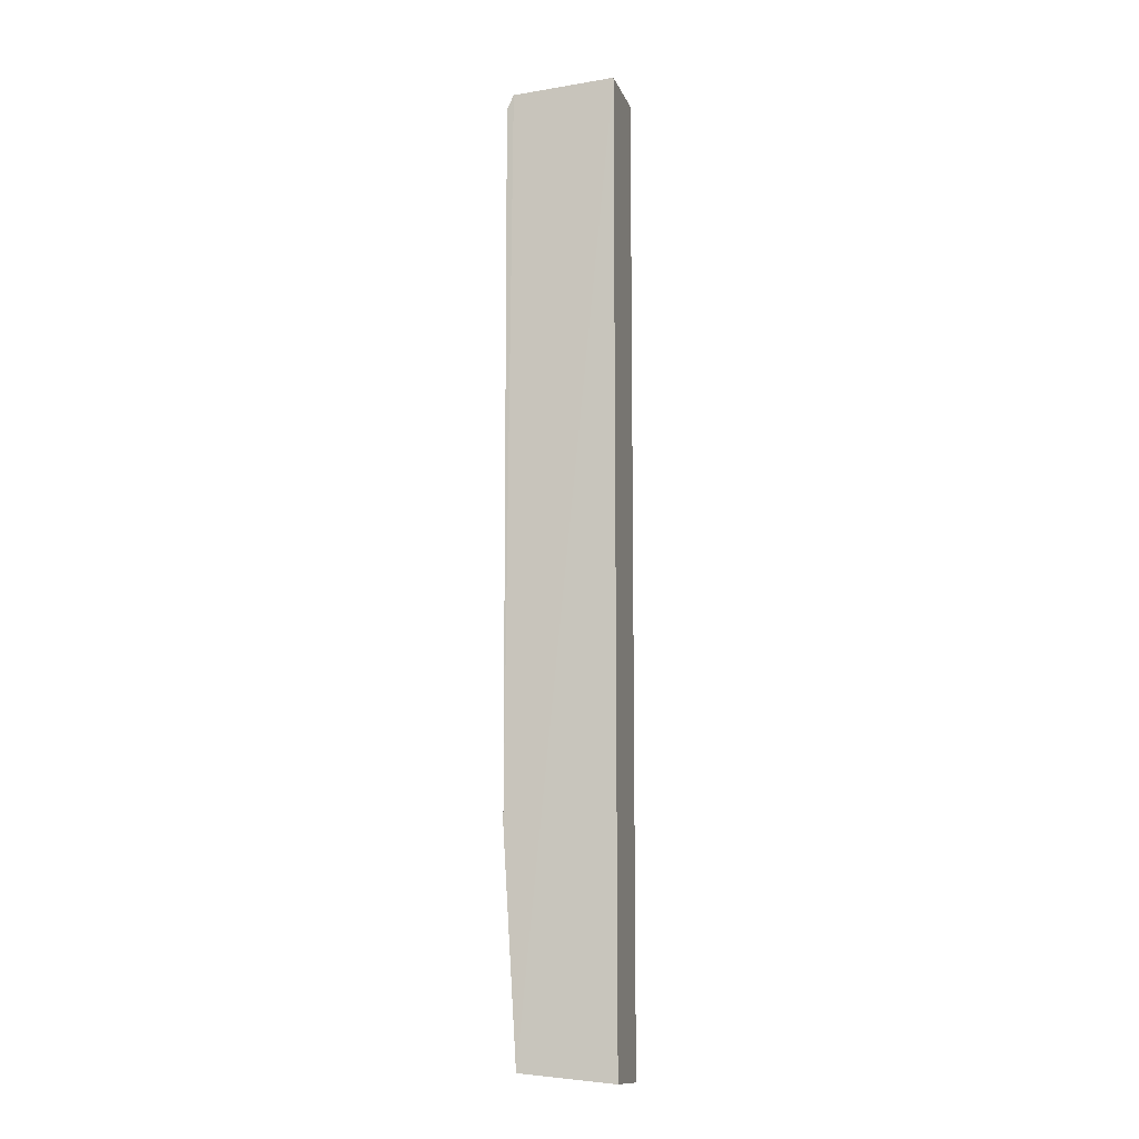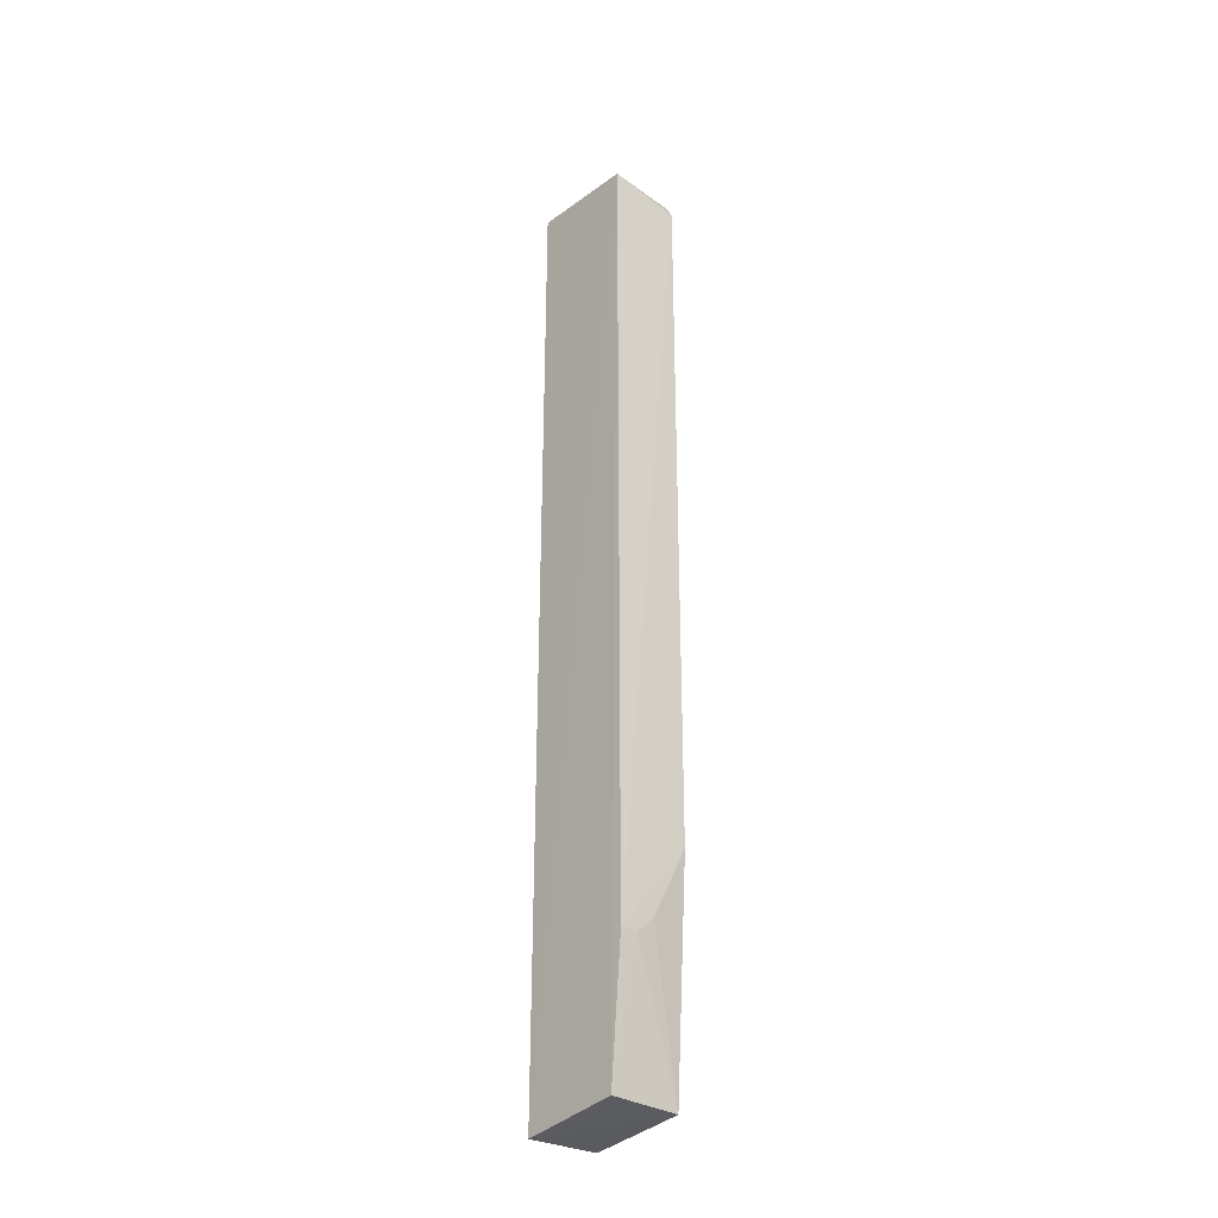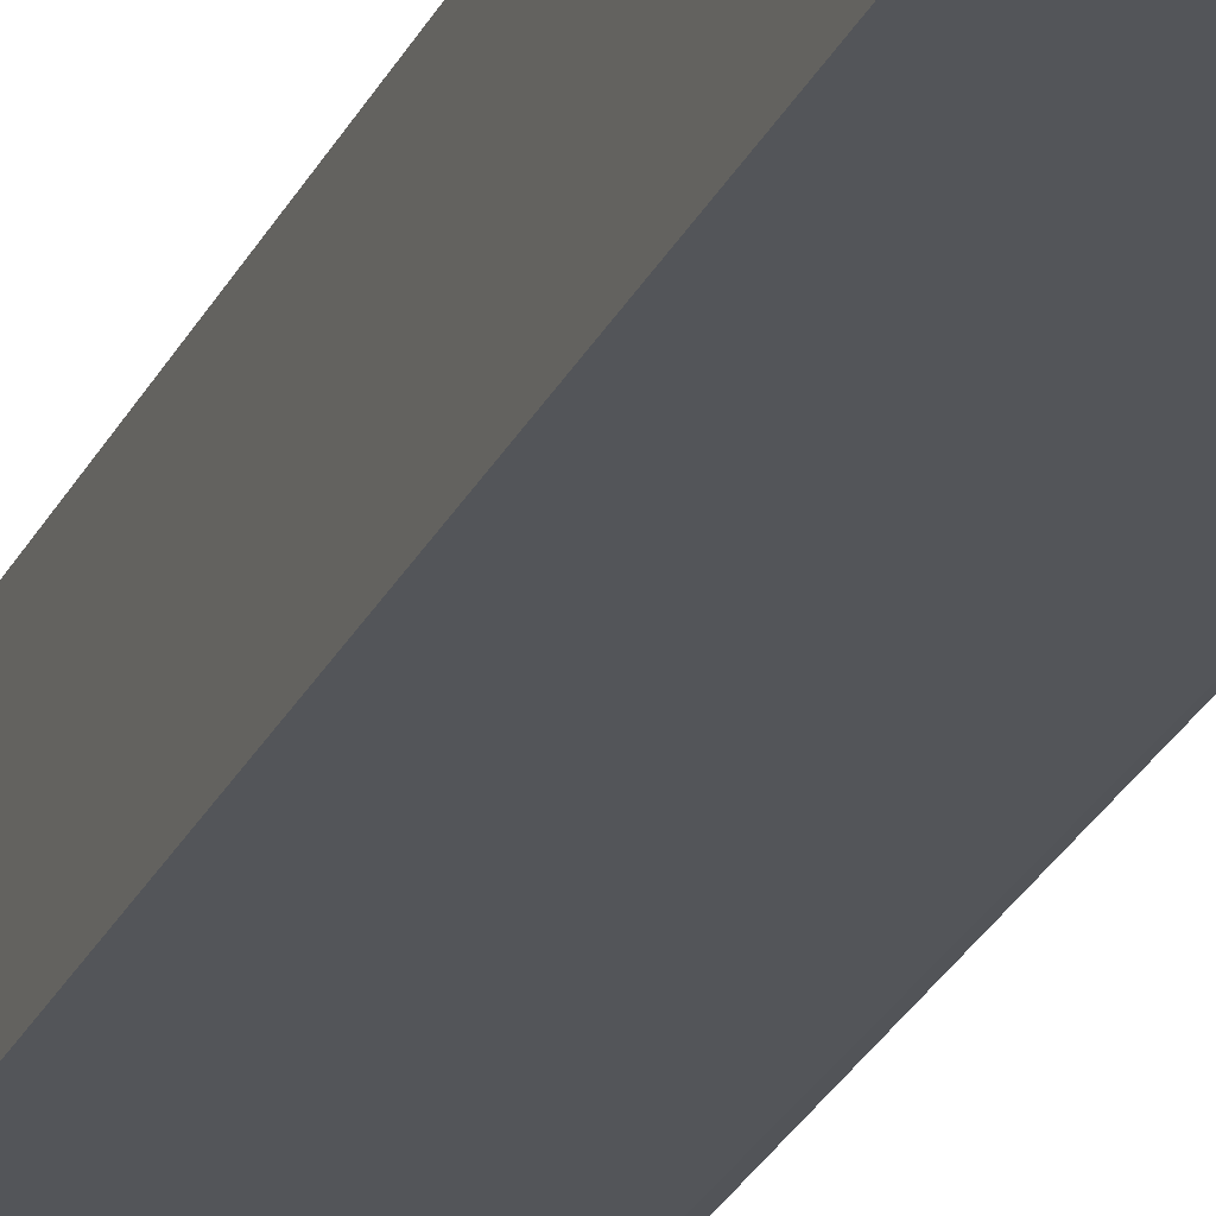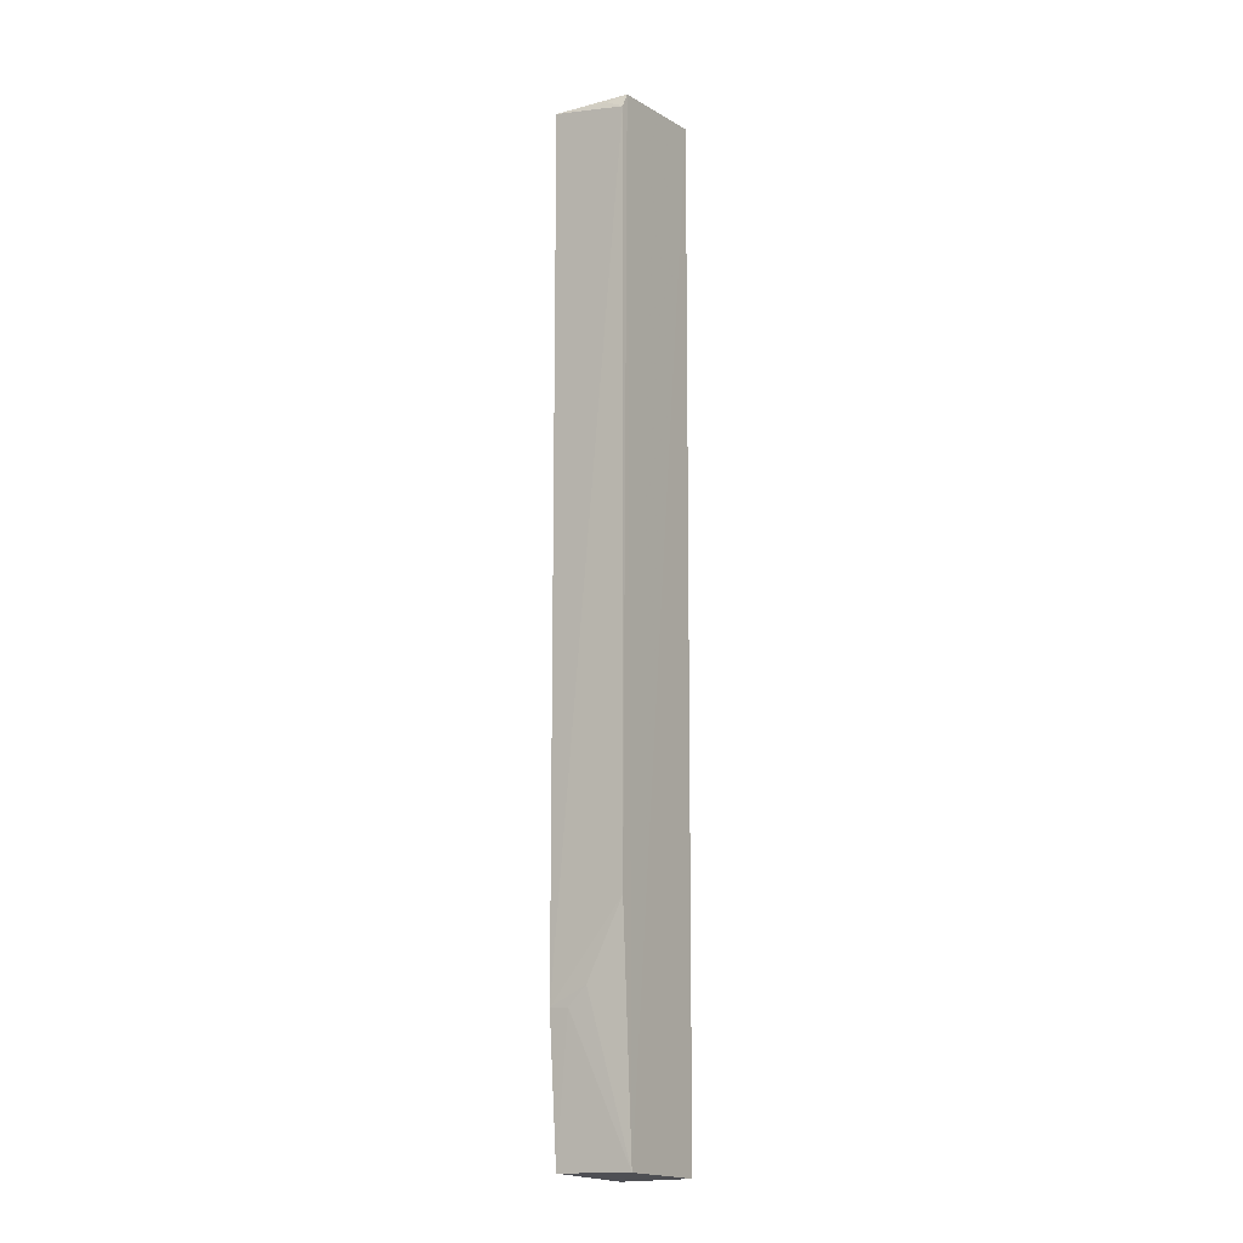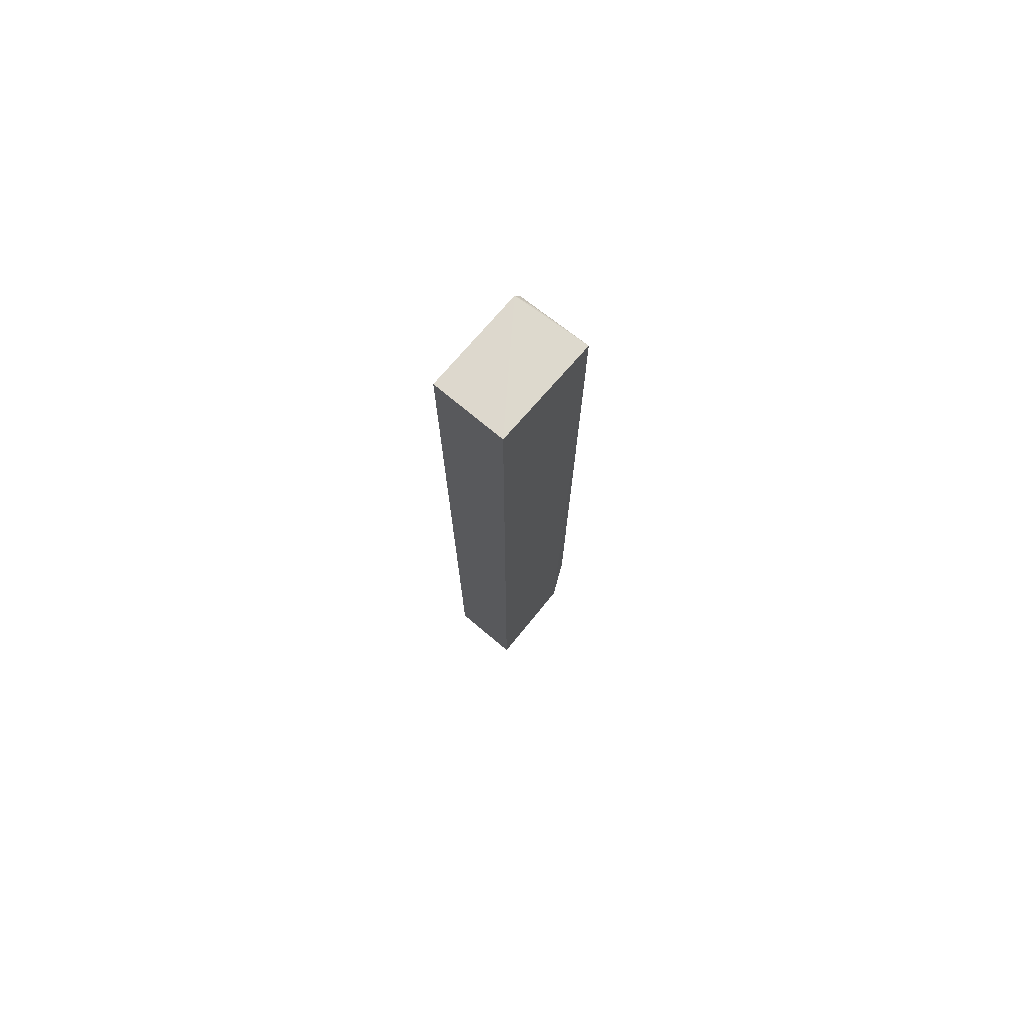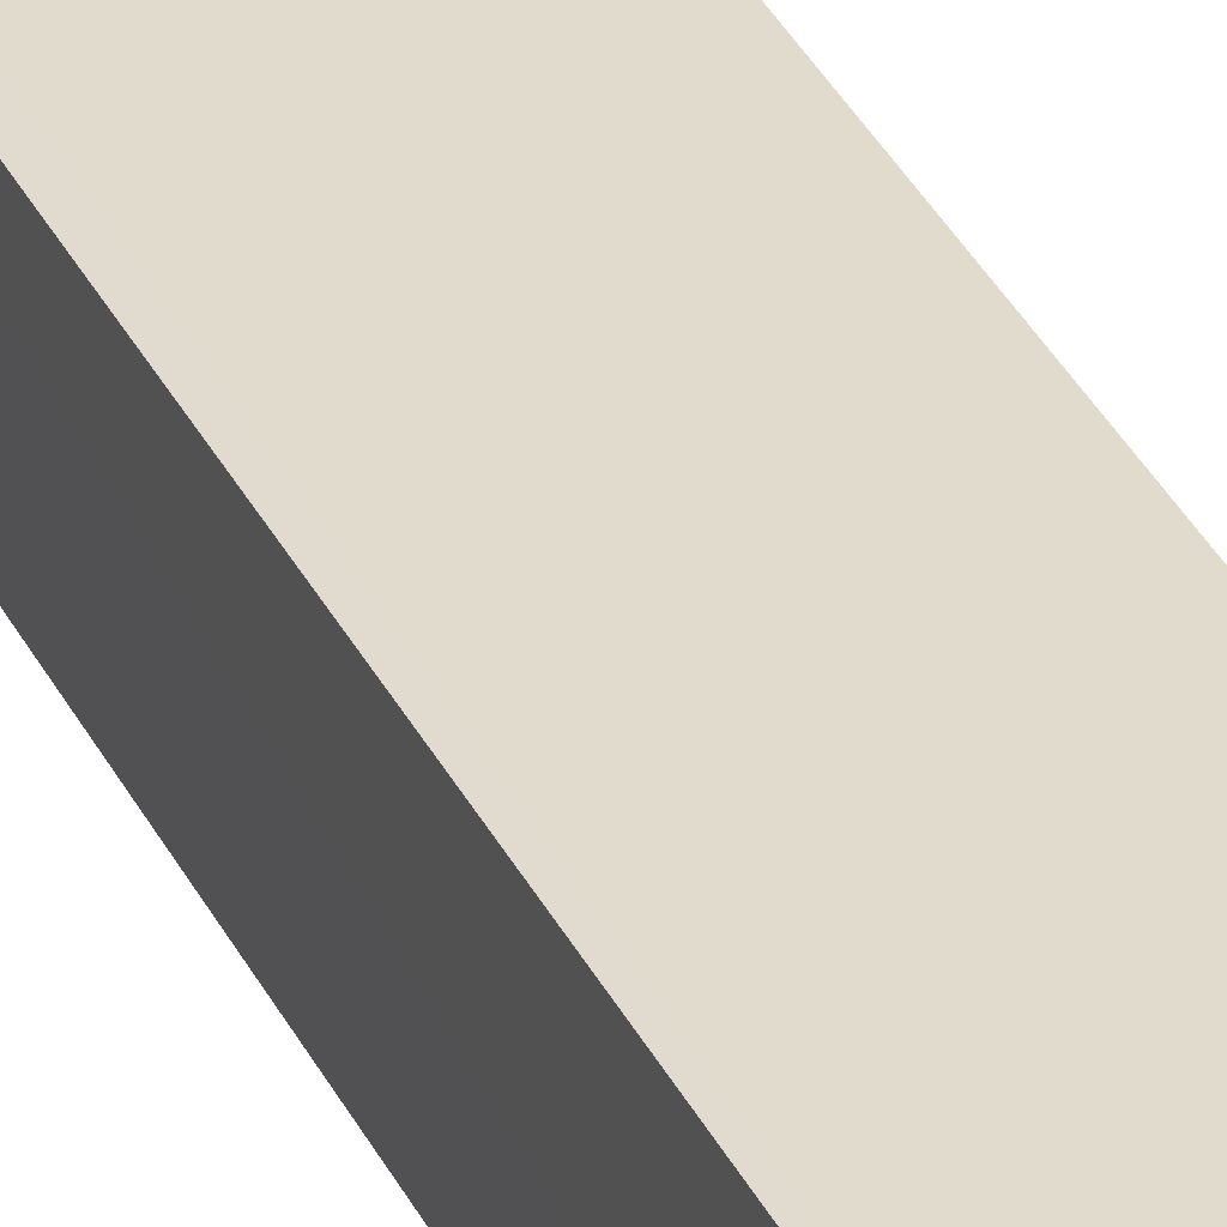
<metadata>
{"format":"obj","ext":"obj","renderer":"f3d","projection":"perspective","resolution":1024,"background":"white","views":[{"elev":-10.0,"azim":-165.1,"up":"+Y"},{"elev":-32.3,"azim":48.0,"up":"+Y"},{"elev":-24.2,"azim":-19.5,"up":"+Z"},{"elev":-12.5,"azim":122.7,"up":"+Y"},{"elev":75.5,"azim":-50.4,"up":"+Y"},{"elev":33.3,"azim":157.5,"up":"+Z"}]}
</metadata>
<code>
v 0.01094 0.04551 0.01659
v 0.009987 -0.04442 0.01655
v 0.01103 -0.0229 0.00961
v 0.000682 0.04636 0.009537
v 0.0006783 0.04637 0.01648
v 0.0006674 -0.04498 0.009621
v 0.01107 0.04438 0.009604
v 0.01107 -0.03157 0.01653
v 0.0006701 -0.04537 0.01649
v 0.01041 0.04573 0.009569
v 0.009741 -0.04423 0.009613
v 0.01079 0.04531 0.01135
v 0.01102 -0.03157 0.01479
v 0.01102 -0.02983 0.01306
f 6 5 4
f 8 1 2
f 8 7 1
f 8 3 7
f 9 2 1
f 9 1 5
f 9 5 6
f 10 5 1
f 10 4 5
f 10 7 3
f 11 9 6
f 11 2 9
f 11 6 4
f 11 10 3
f 11 4 10
f 12 10 1
f 12 1 7
f 12 7 10
f 13 8 2
f 13 2 11
f 14 13 11
f 14 11 3
f 14 3 8
f 14 8 13

</code>
